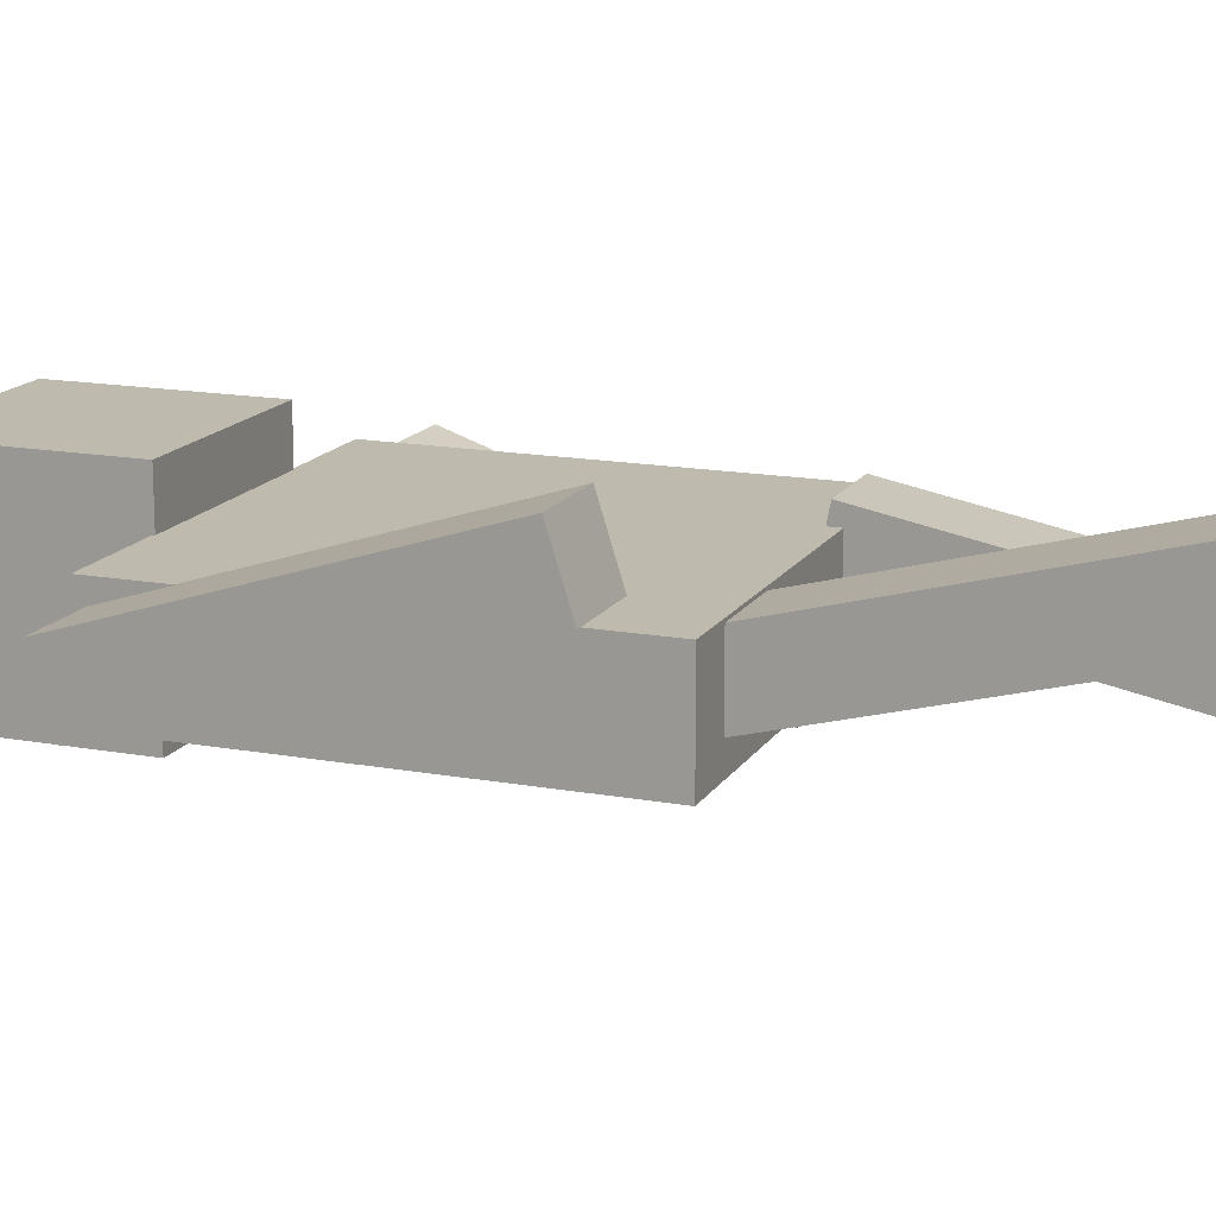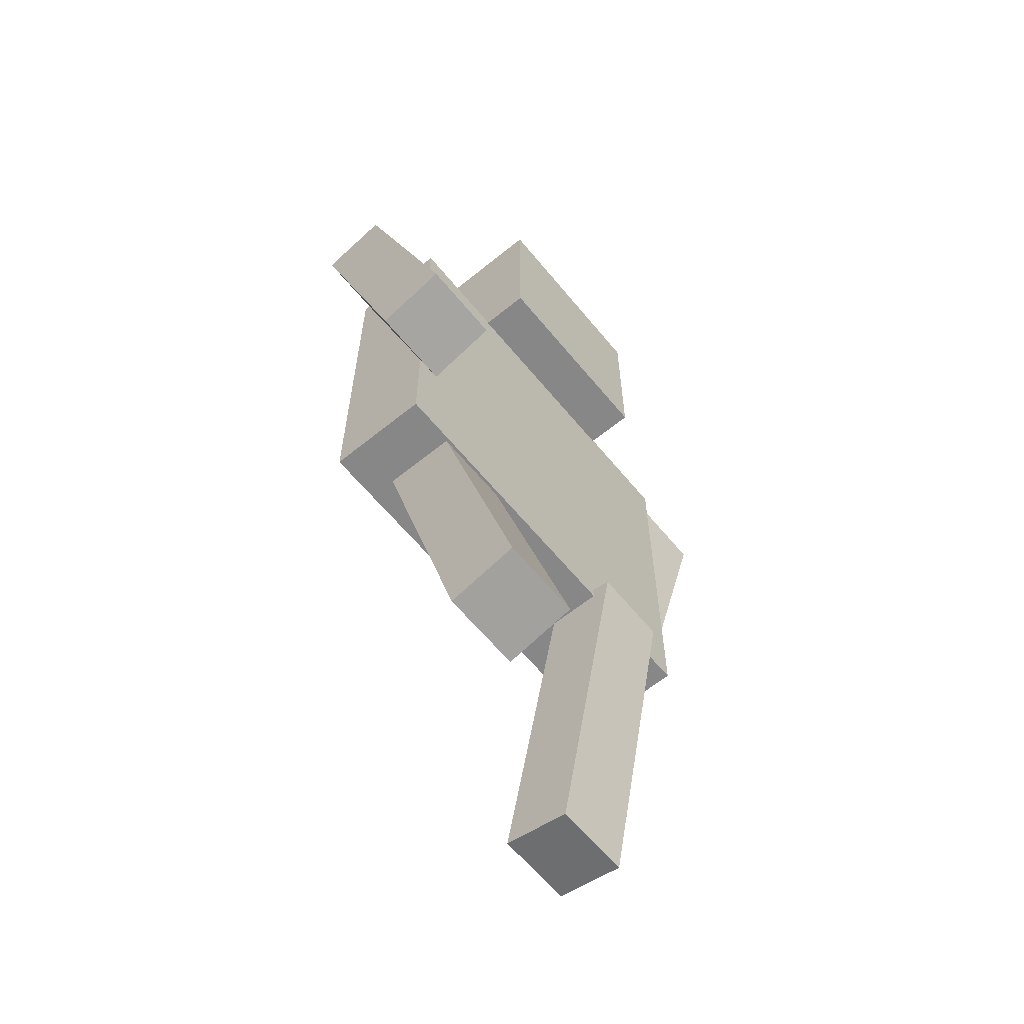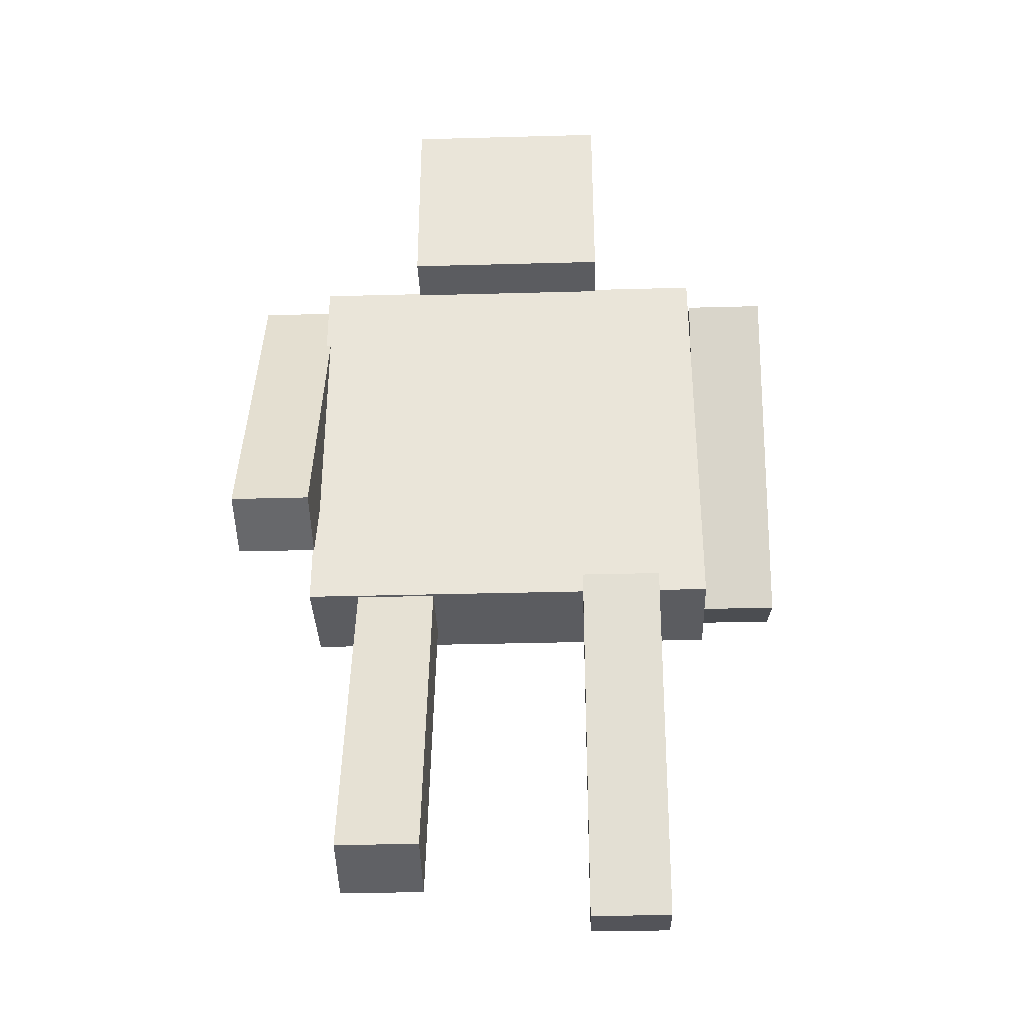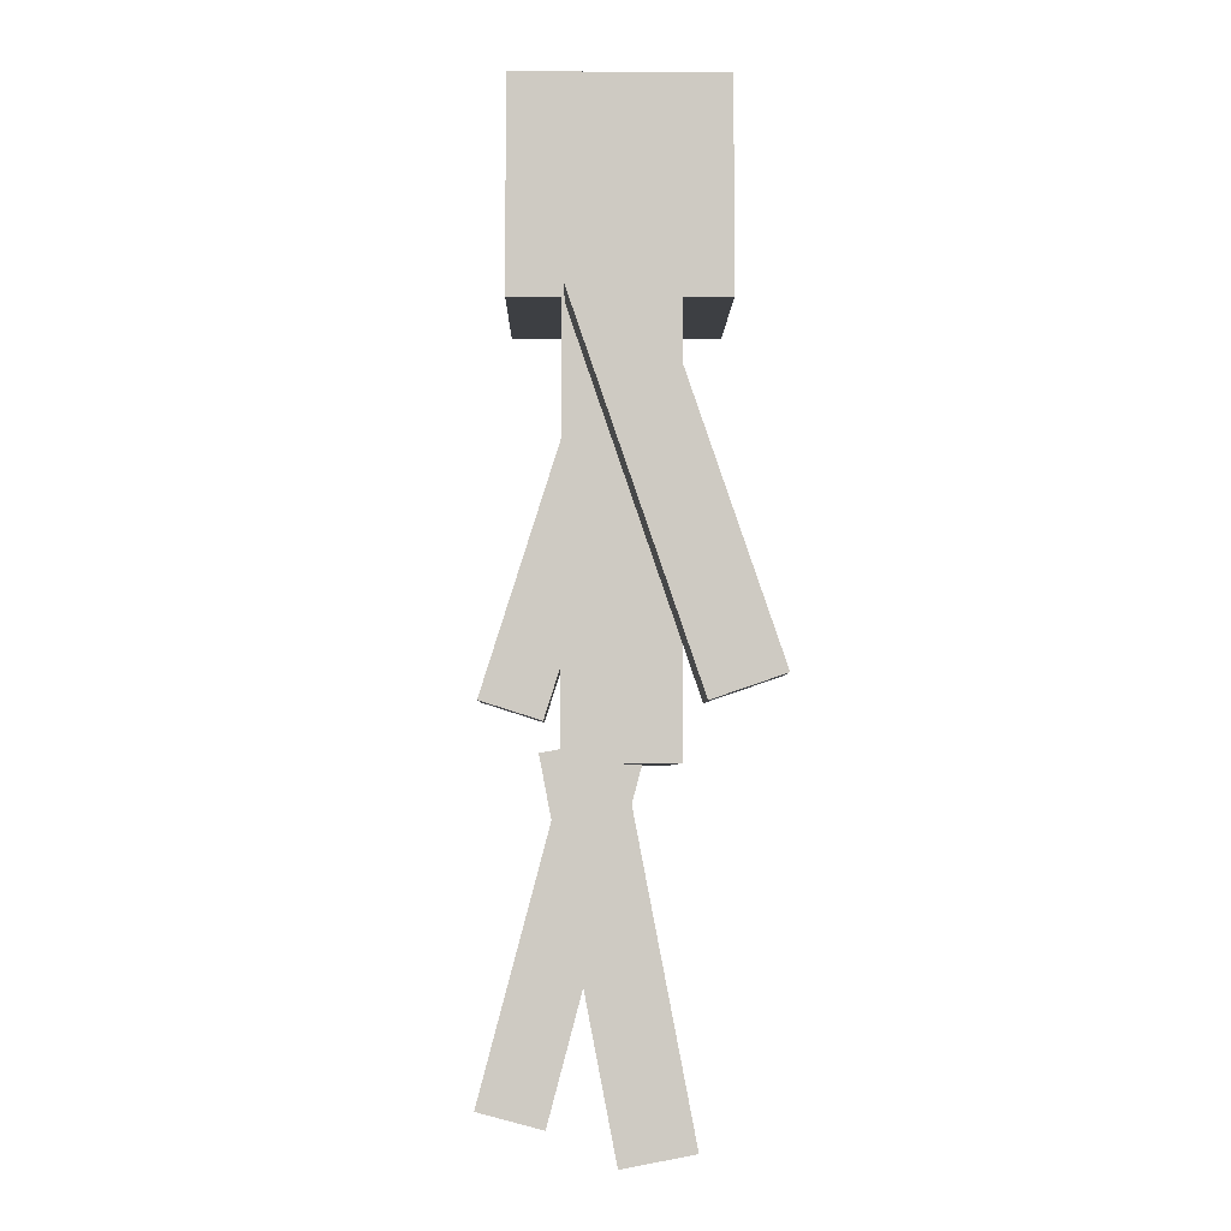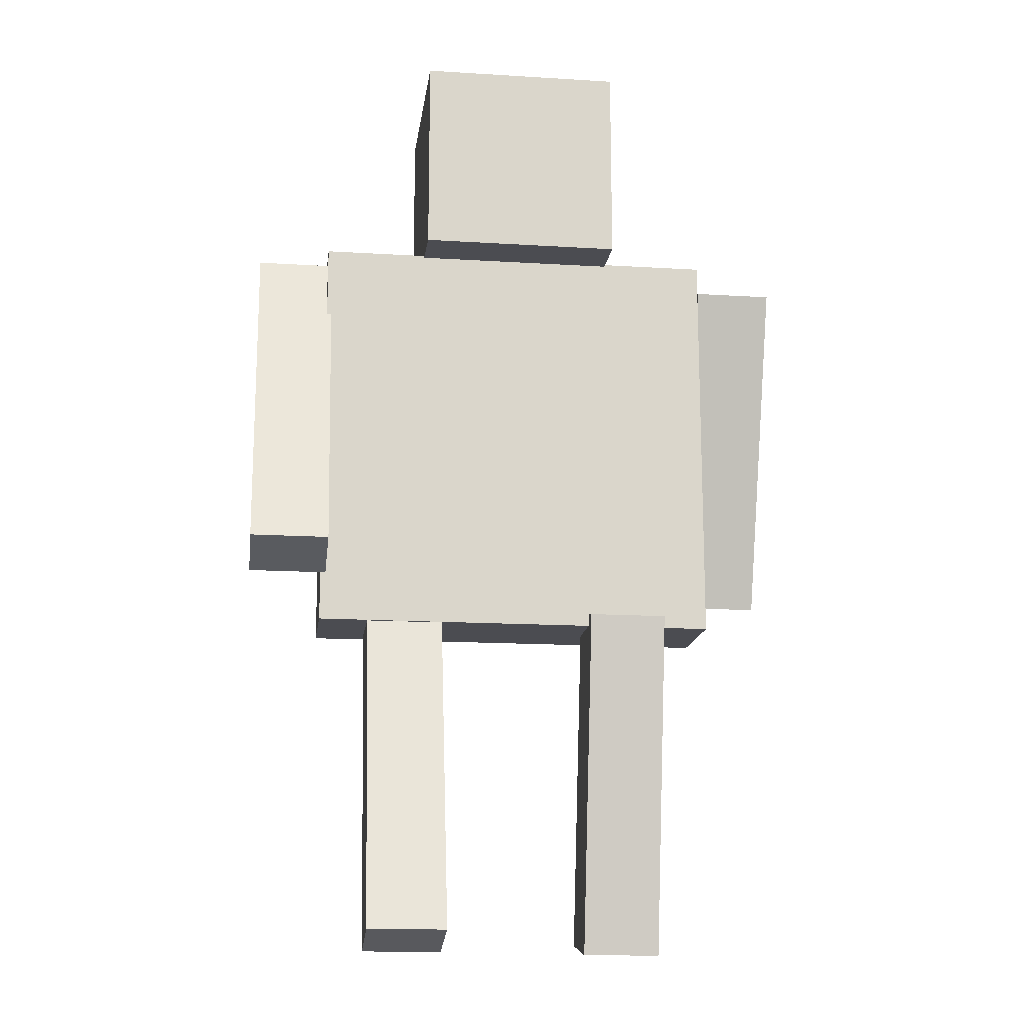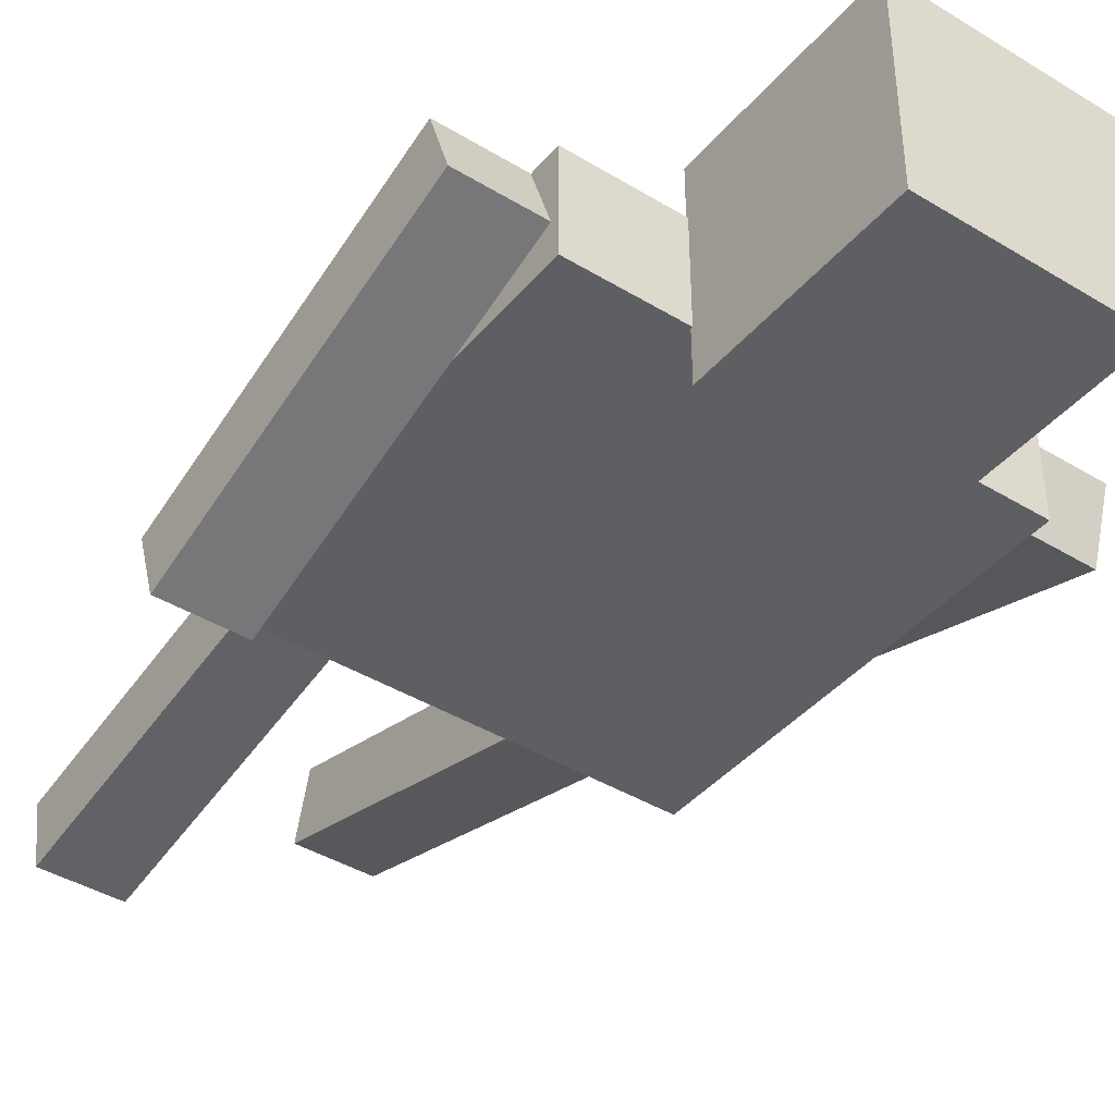
<metadata>
{"format":"obj","ext":"obj","renderer":"f3d","projection":"perspective","resolution":1024,"background":"white","views":[{"elev":15.4,"azim":-68.8,"up":"+Z"},{"elev":-62.4,"azim":-50.6,"up":"+Y"},{"elev":-34.8,"azim":2.1,"up":"+Y"},{"elev":-3.9,"azim":89.2,"up":"+Y"},{"elev":-15.4,"azim":-7.4,"up":"+Y"},{"elev":-41.4,"azim":143.6,"up":"+Z"}]}
</metadata>
<code>
o Cube.006
v 0.3827 -2.646 0.01246
v 0.3827 -0.958 0.3376
v 0.3827 -2.583 -0.3166
v 0.3827 -0.8947 0.008578
v 0.7636 -2.646 0.01246
v 0.7636 -0.958 0.3376
v 0.7636 -2.583 -0.3166
v 0.7636 -0.8947 0.008578
f 4 3 1
f 8 7 3
f 6 5 7
f 2 1 5
f 3 7 5
f 8 4 2
f 2 4 1
f 4 8 3
f 8 6 7
f 6 2 5
f 1 3 5
f 6 8 2
o Cube.005
v -0.7553 -2.566 0.6472
v -0.7553 -0.9043 0.2064
v -0.7553 -2.652 0.3234
v -0.7553 -0.9902 -0.1174
v -0.3745 -2.566 0.6472
v -0.3745 -0.9043 0.2064
v -0.3745 -2.652 0.3234
v -0.3745 -0.9902 -0.1174
f 12 11 9
f 16 15 11
f 16 14 13
f 10 9 13
f 11 15 13
f 16 12 10
f 10 12 9
f 12 16 11
f 15 16 13
f 14 10 13
f 9 11 13
f 14 16 10
o Cube.001
v -0.4897 0.9905 0.4897
v -0.4897 1.97 0.4897
v -0.4897 0.9905 -0.4897
v -0.4897 1.97 -0.4897
v 0.4897 0.9905 0.4897
v 0.4897 1.97 0.4897
v 0.4897 0.9905 -0.4897
v 0.4897 1.97 -0.4897
f 20 19 17
f 24 23 19
f 22 21 23
f 18 17 21
f 19 23 21
f 24 20 18
f 18 20 17
f 20 24 19
f 24 22 23
f 22 18 21
f 17 19 21
f 22 24 18
o Cube
v 1 -1 -0.2463
v 1 -1 0.2463
v -1 -1 0.2463
v -1 -1 -0.2463
v 1 1 -0.2463
v 1 1 0.2463
v -1 1 0.2463
v -1 1 -0.2463
f 26 27 28
f 32 31 30
f 29 30 26
f 30 31 27
f 31 32 28
f 25 28 32
f 25 26 28
f 29 32 30
f 25 29 26
f 26 30 27
f 27 31 28
f 29 25 32
o Cube.003
v 1.009 -0.7613 -0.3257
v 1.009 0.8648 0.2319
v 1.009 -0.6526 -0.6426
v 1.009 0.9734 -0.08502
v 1.389 -0.7613 -0.3257
v 1.389 0.8648 0.2319
v 1.389 -0.6526 -0.6426
v 1.389 0.9734 -0.08502
f 36 35 33
f 40 39 35
f 38 37 39
f 34 33 37
f 35 39 37
f 40 36 34
f 34 36 33
f 36 40 35
f 40 38 39
f 38 34 37
f 33 35 37
f 38 40 34
o Cube.004
v -1.359 -0.6818 0.6666
v -1.359 0.9566 0.1464
v -1.359 -0.7832 0.3473
v -1.359 0.8552 -0.173
v -0.9778 -0.6818 0.6666
v -0.9778 0.9566 0.1464
v -0.9778 -0.7832 0.3473
v -0.9778 0.8552 -0.173
f 44 43 41
f 48 47 43
f 46 45 47
f 42 41 45
f 43 47 45
f 48 44 42
f 42 44 41
f 44 48 43
f 48 46 47
f 46 42 45
f 41 43 45
f 46 48 42

</code>
